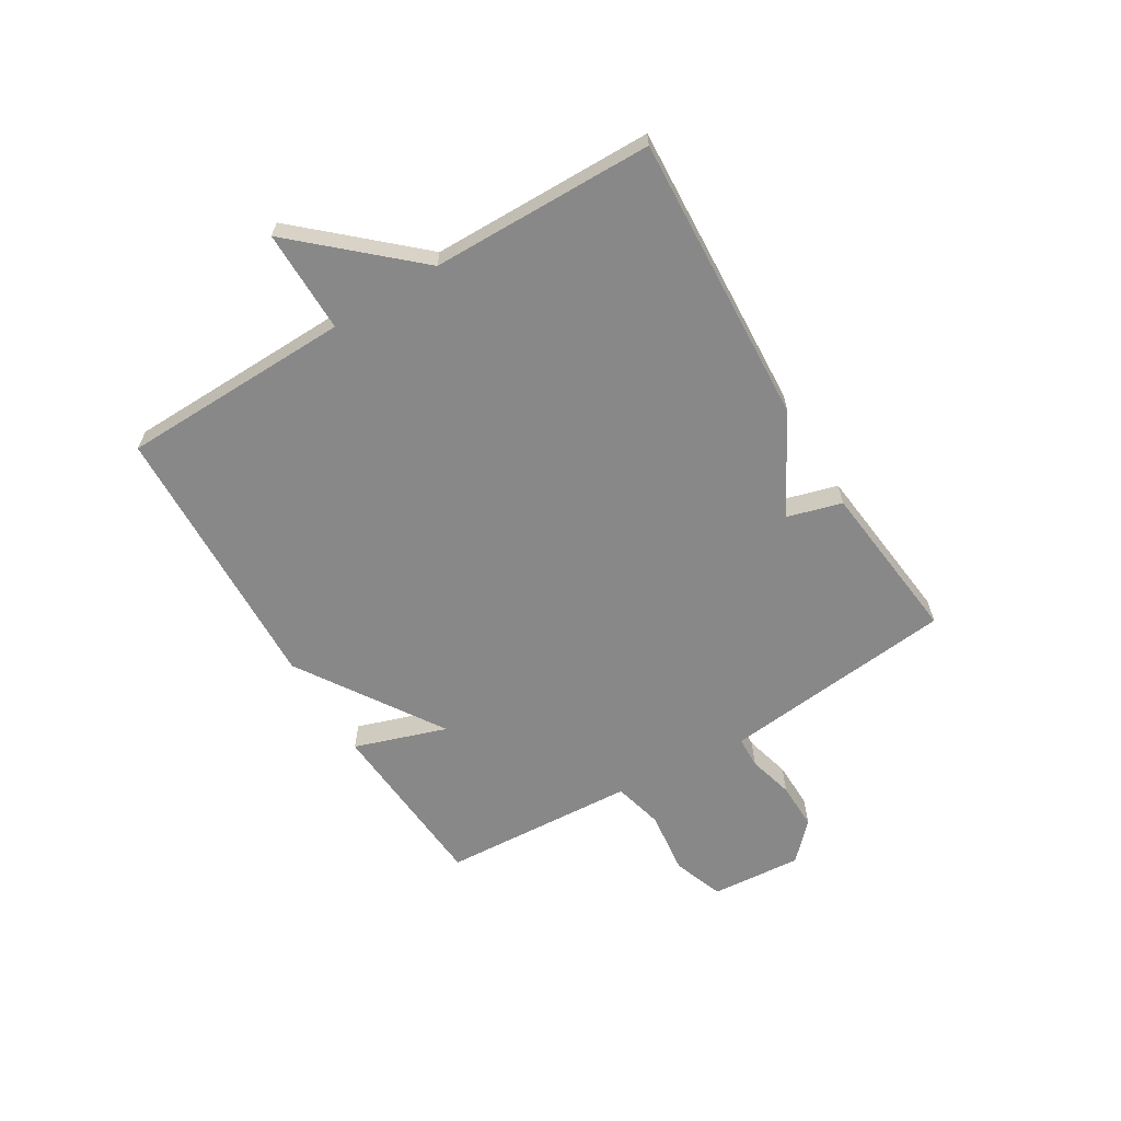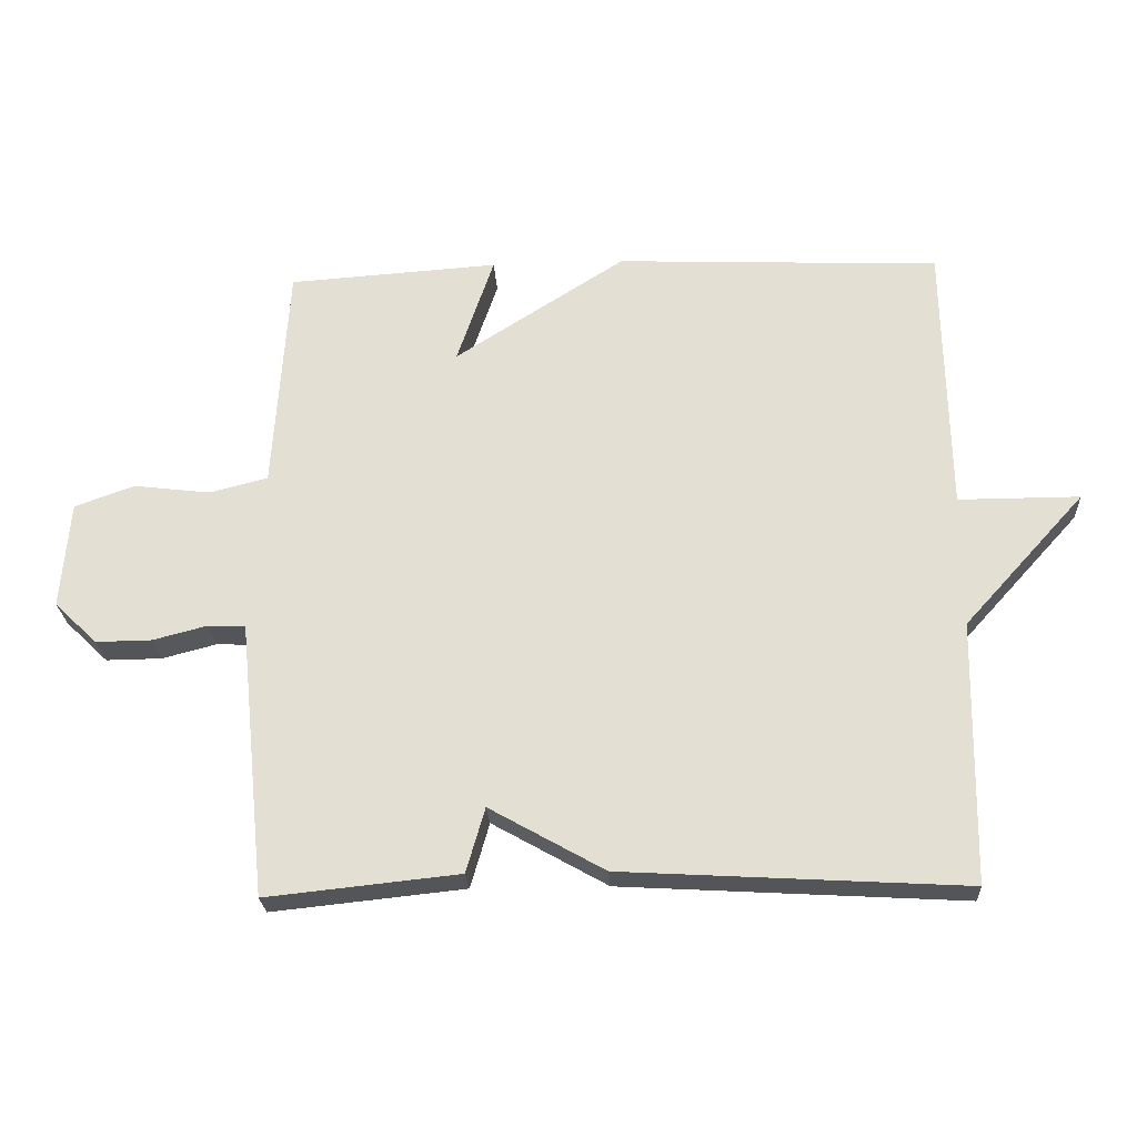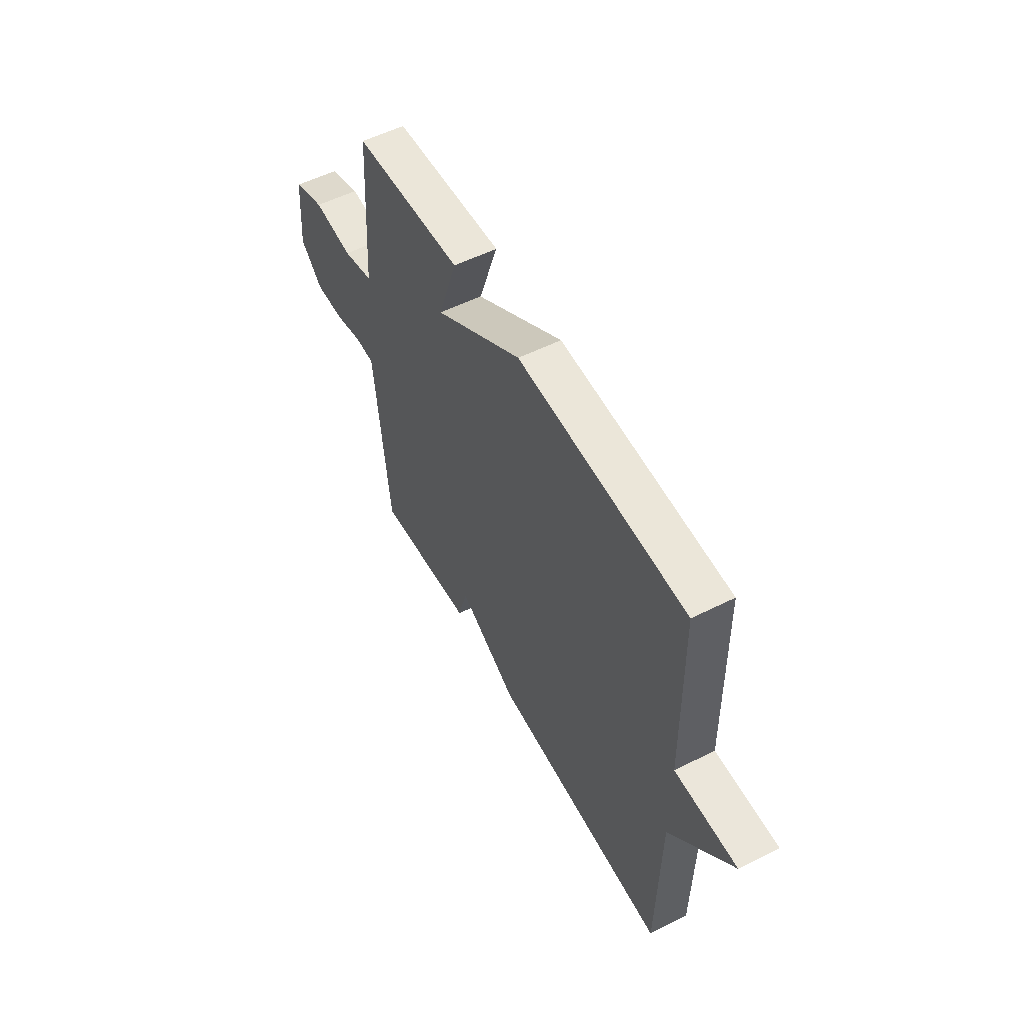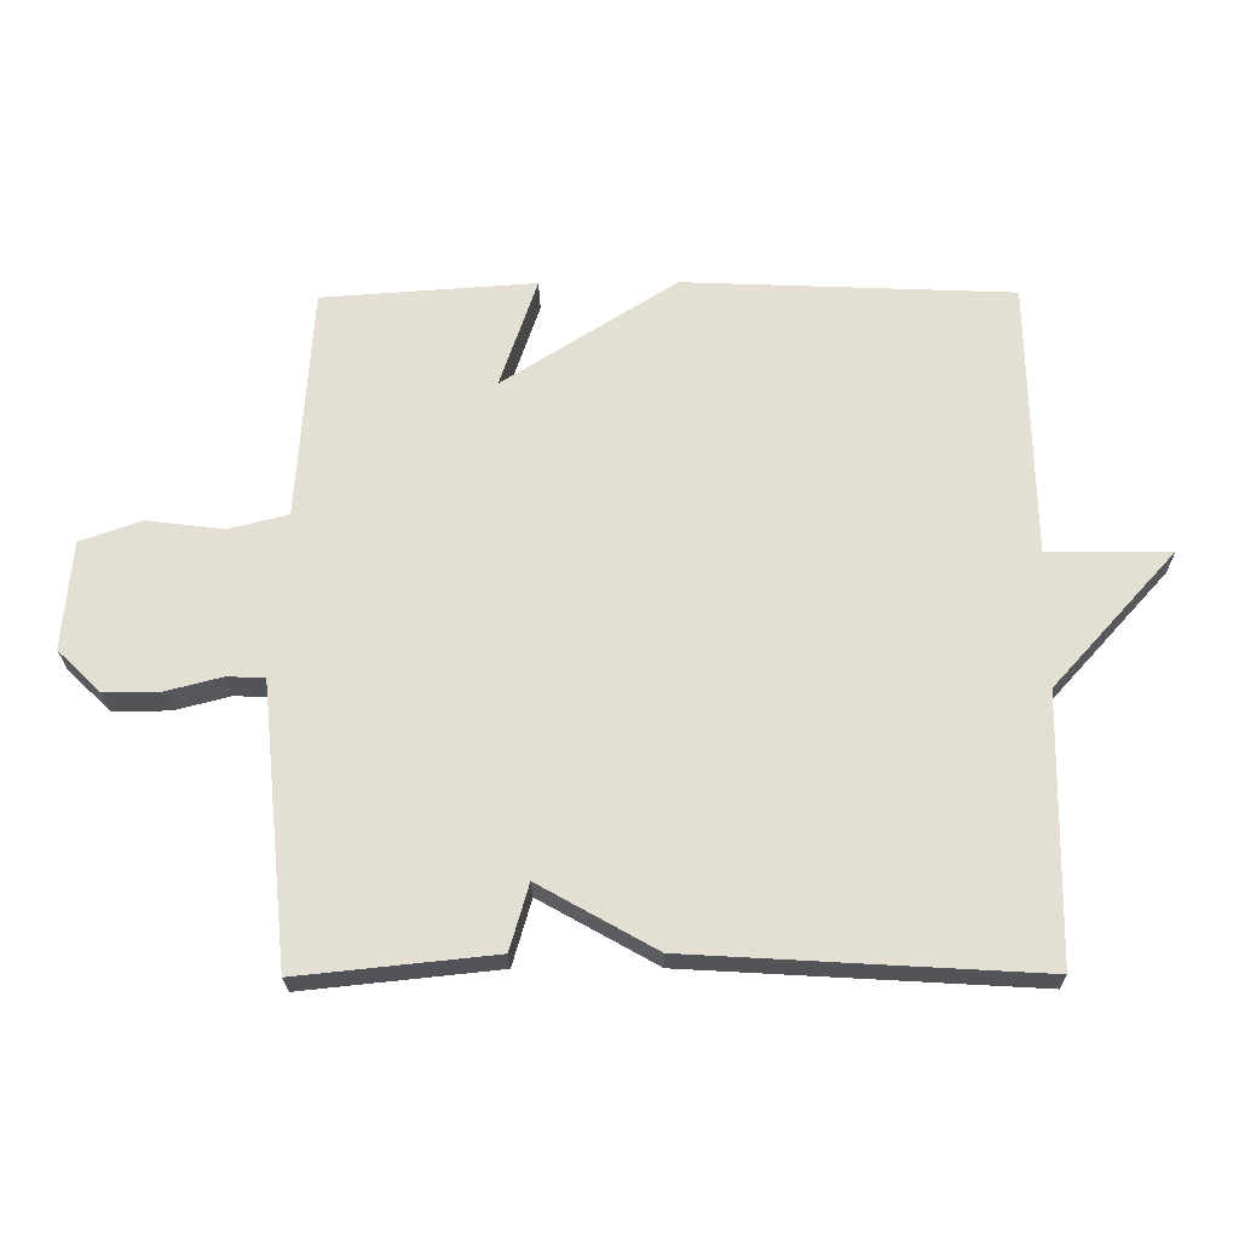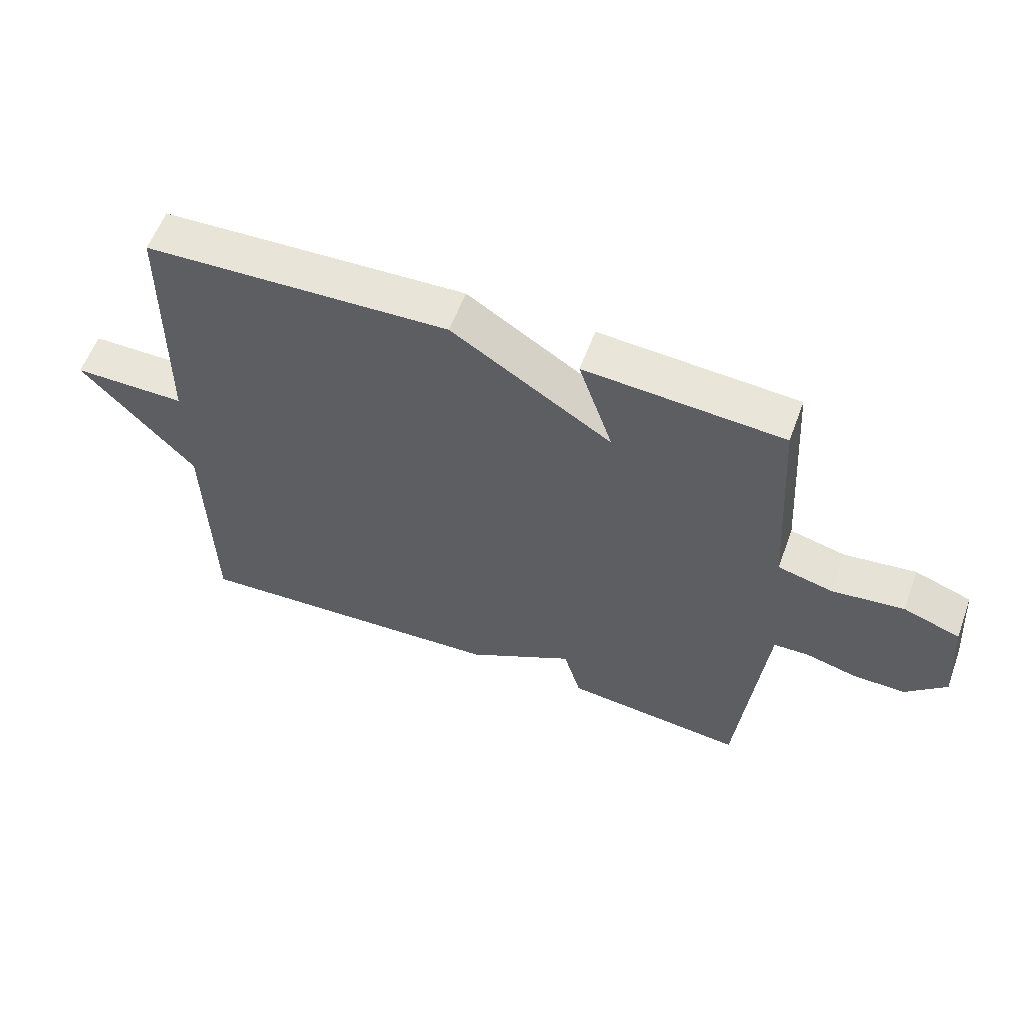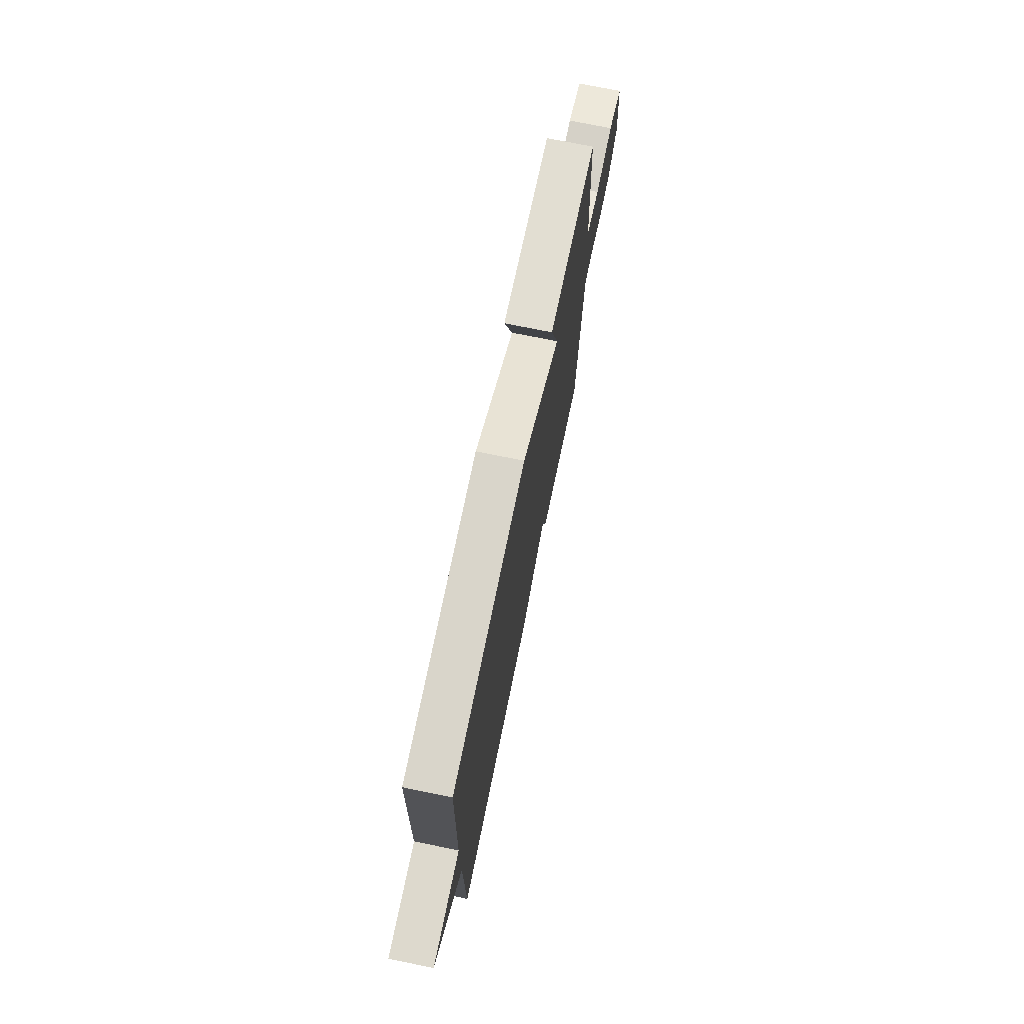
<metadata>
{"format":"obj","ext":"obj","renderer":"f3d","projection":"perspective","resolution":1024,"background":"white","views":[{"elev":-62.7,"azim":121.4,"up":"+Y"},{"elev":-24.8,"azim":3.1,"up":"+Z"},{"elev":54.7,"azim":62.0,"up":"+Z"},{"elev":-23.5,"azim":0.8,"up":"+Z"},{"elev":58.5,"azim":-159.8,"up":"+Z"},{"elev":72.0,"azim":101.6,"up":"+Z"}]}
</metadata>
<code>
v 0.5 0.07 -0.5
v -0.012 0.07 -0.47
v -0.184 0.07 -0.373
v -0.212 0.07 -0.47
v -0.5 0.07 -0.5
v -0.535 0.07 -0.155
v -0.542 0.07 -0.087
v -0.598 0.07 -0.085
v -0.679 0.07 -0.106
v -0.763 0.07 -0.107
v -0.827 0.07 -0.045
v -0.814 0.07 0.116
v -0.724 0.07 0.148
v -0.61 0.07 0.134
v -0.522 0.07 0.156
v -0.513 0.07 0.297
v -0.5 0.07 0.5
v -0.185 0.07 0.521
v -0.24 0.07 0.358
v 0.015 0.07 0.521
v 0.5 0.07 0.5
v 0.507 0.07 0.092
v 0.688 0.07 0.092
v 0.507 0.07 -0.108
v 0.5 0 -0.5
v -0.012 0 -0.47
v -0.184 0 -0.373
v -0.212 0 -0.47
v -0.5 0 -0.5
v -0.535 0 -0.155
v -0.542 0 -0.087
v -0.598 0 -0.085
v -0.679 0 -0.106
v -0.763 0 -0.107
v -0.827 0 -0.045
v -0.814 0 0.116
v -0.724 0 0.148
v -0.61 0 0.134
v -0.522 0 0.156
v -0.513 0 0.297
v -0.5 0 0.5
v -0.185 0 0.521
v -0.24 0 0.358
v 0.015 0 0.521
v 0.5 0 0.5
v 0.507 0 0.092
v 0.688 0 0.092
v 0.507 0 -0.108
f 22 23 24
f 1 2 3
f 24 1 3
f 22 24 3
f 21 22 3
f 20 21 3
f 19 20 3
f 17 18 19
f 16 17 19
f 15 16 19
f 4 5 6
f 3 4 6
f 19 3 6
f 15 19 6
f 12 13 14
f 11 12 14
f 10 11 14
f 9 10 14
f 8 9 14
f 7 8 14 15
f 6 7 15
f 48 47 46
f 27 26 25
f 27 25 48
f 27 48 46
f 27 46 45
f 27 45 44
f 27 44 43
f 43 42 41
f 43 41 40
f 43 40 39
f 30 29 28
f 30 28 27
f 30 27 43
f 30 43 39
f 38 37 36
f 38 36 35
f 38 35 34
f 38 34 33
f 38 33 32
f 39 38 32 31
f 39 31 30
f 1 25 26 2
f 2 26 27 3
f 3 27 28 4
f 4 28 29 5
f 5 29 30 6
f 6 30 31 7
f 7 31 32 8
f 8 32 33 9
f 9 33 34 10
f 10 34 35 11
f 11 35 36 12
f 12 36 37 13
f 13 37 38 14
f 14 38 39 15
f 15 39 40 16
f 16 40 41 17
f 17 41 42 18
f 18 42 43 19
f 19 43 44 20
f 20 44 45 21
f 21 45 46 22
f 22 46 47 23
f 23 47 48 24
f 24 48 25 1

</code>
